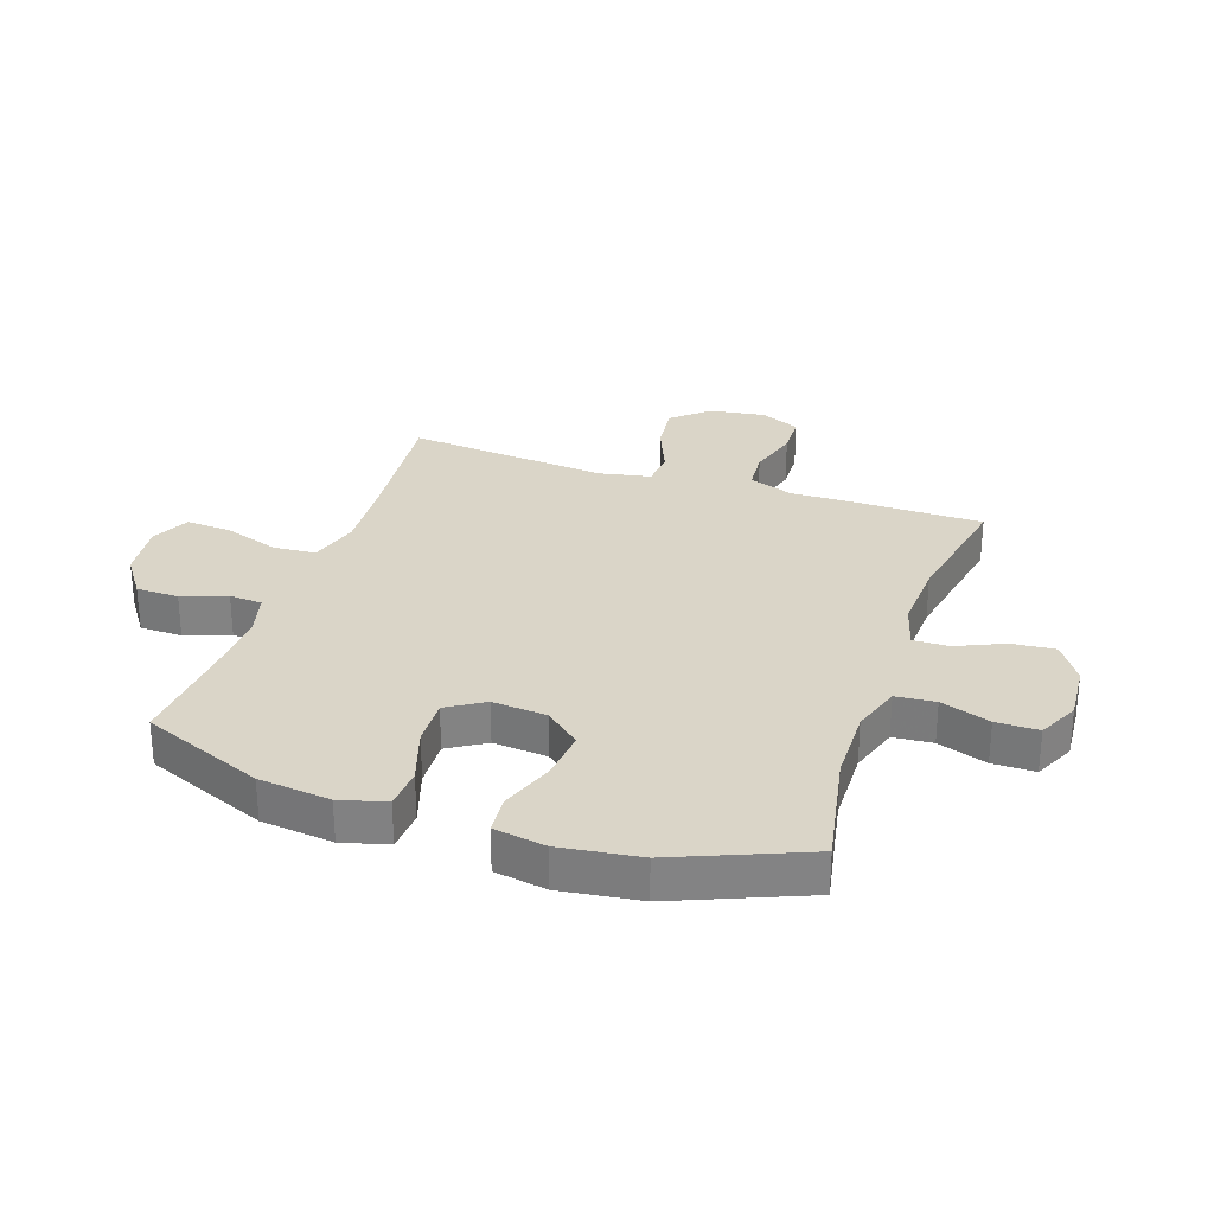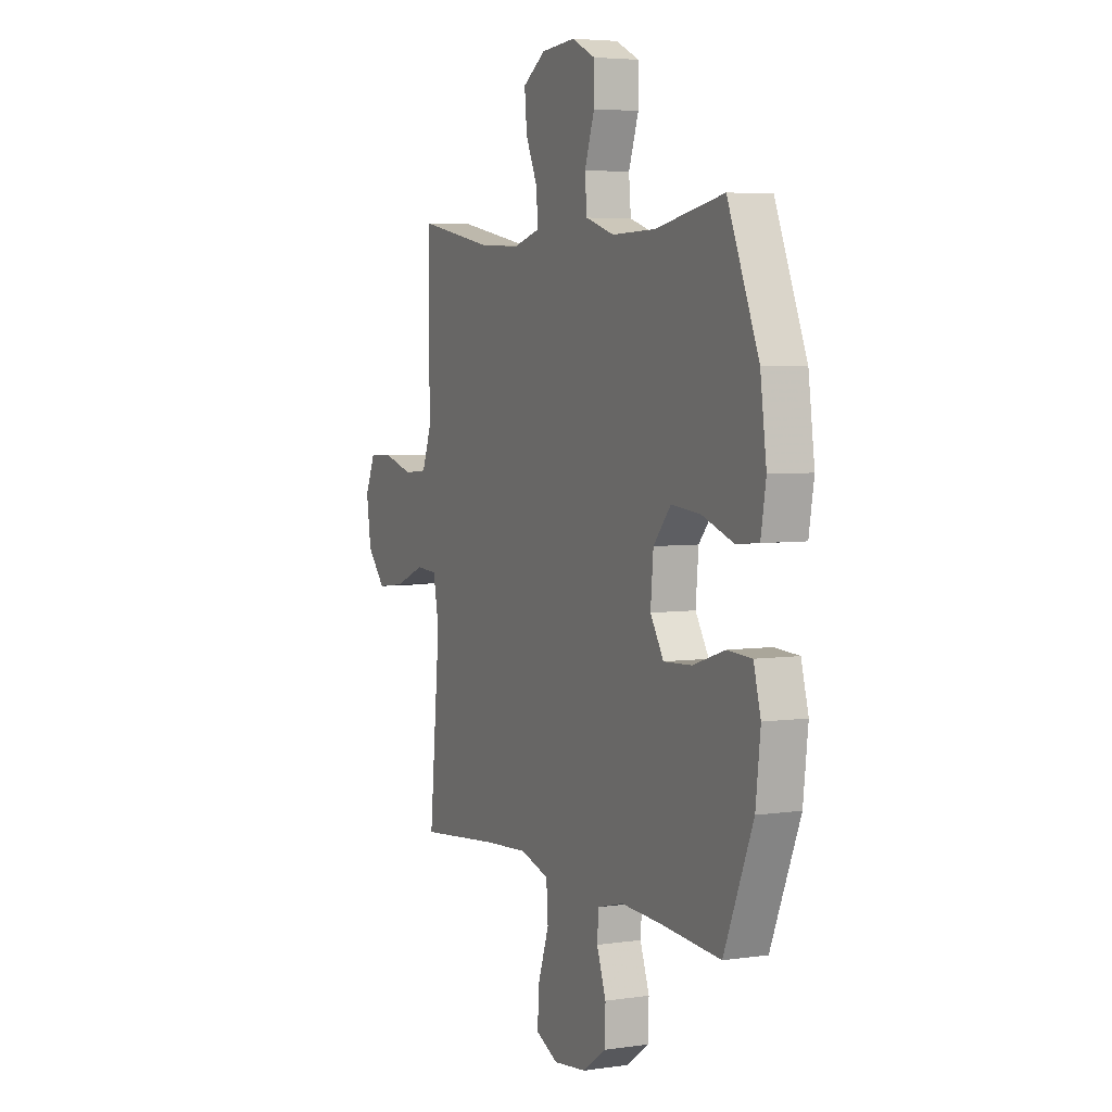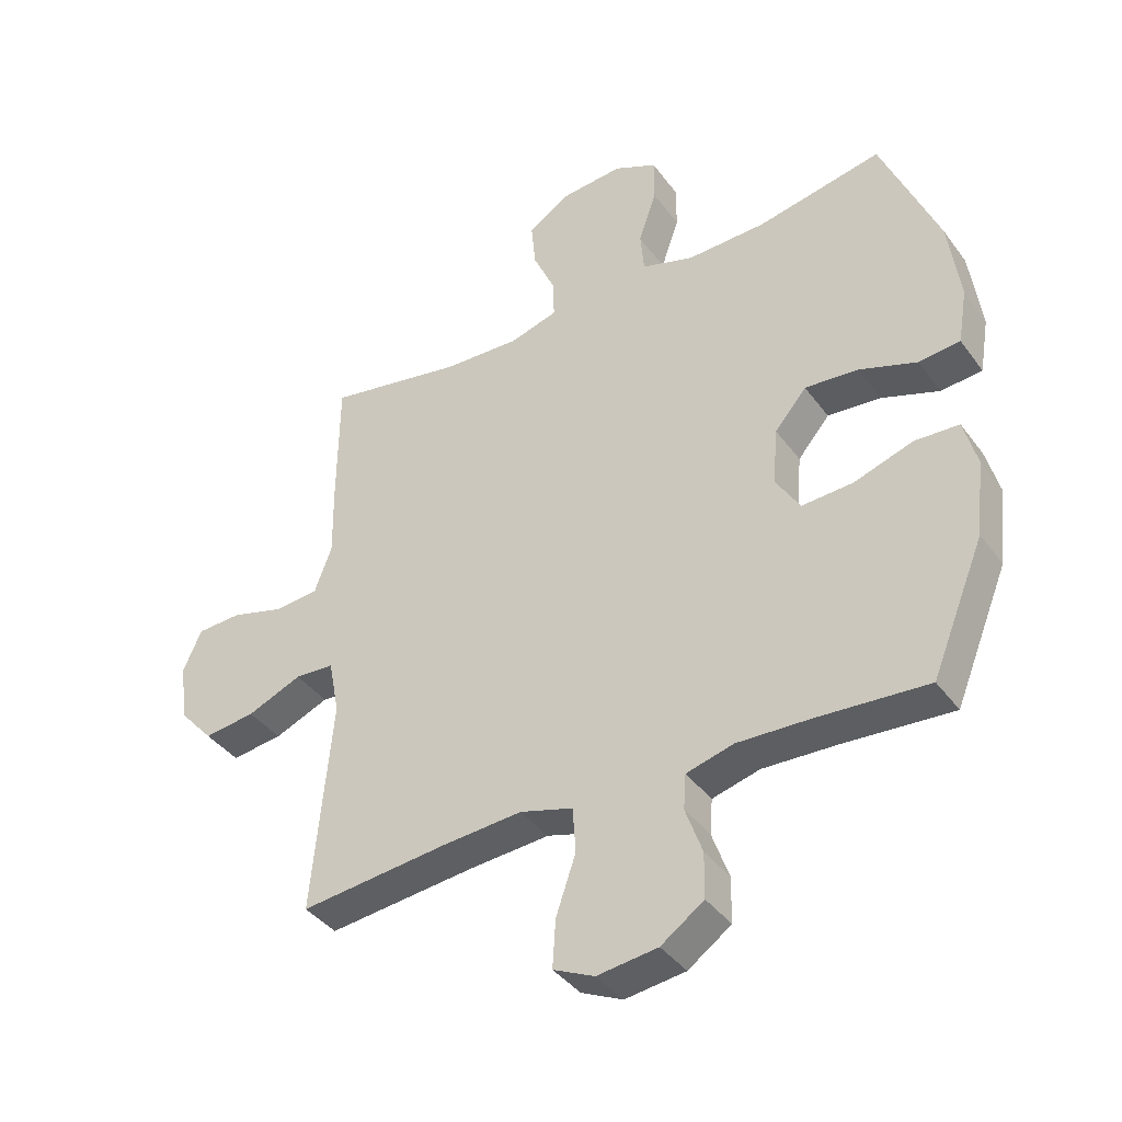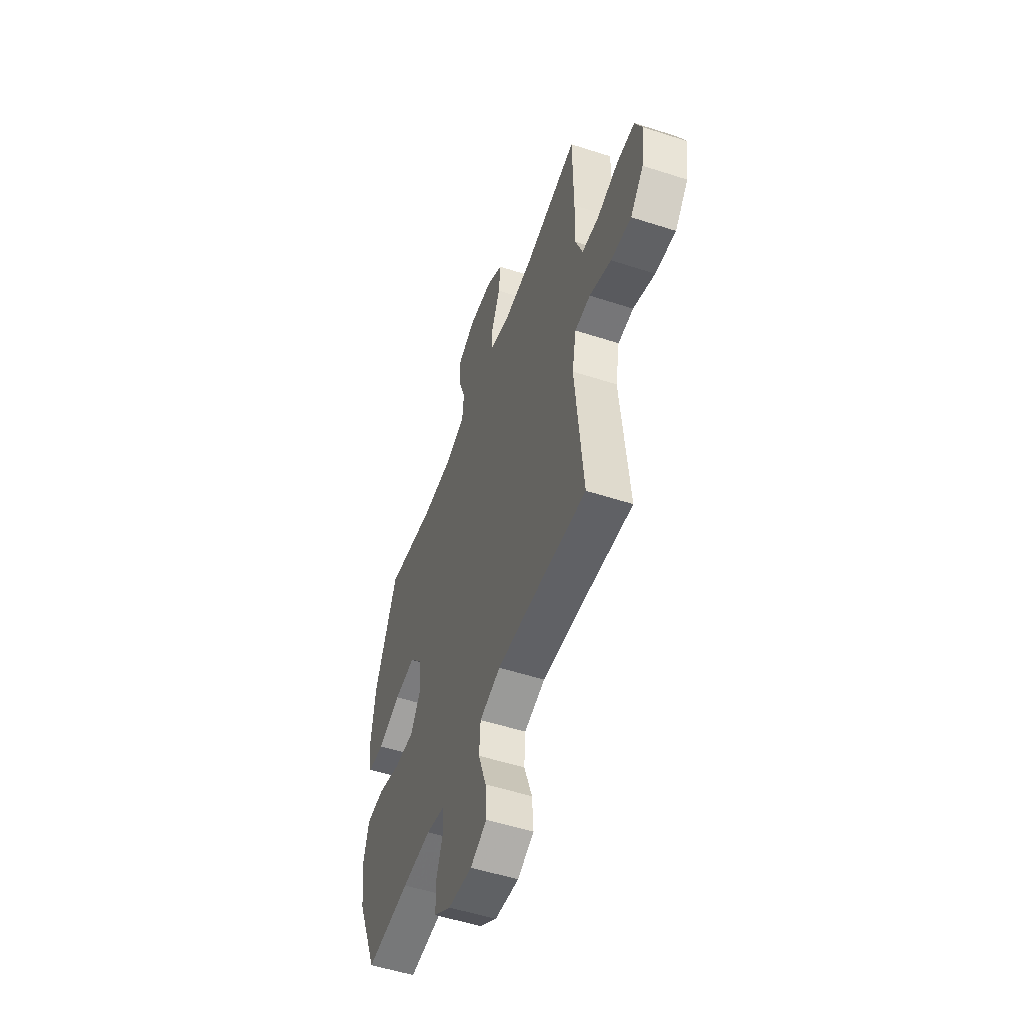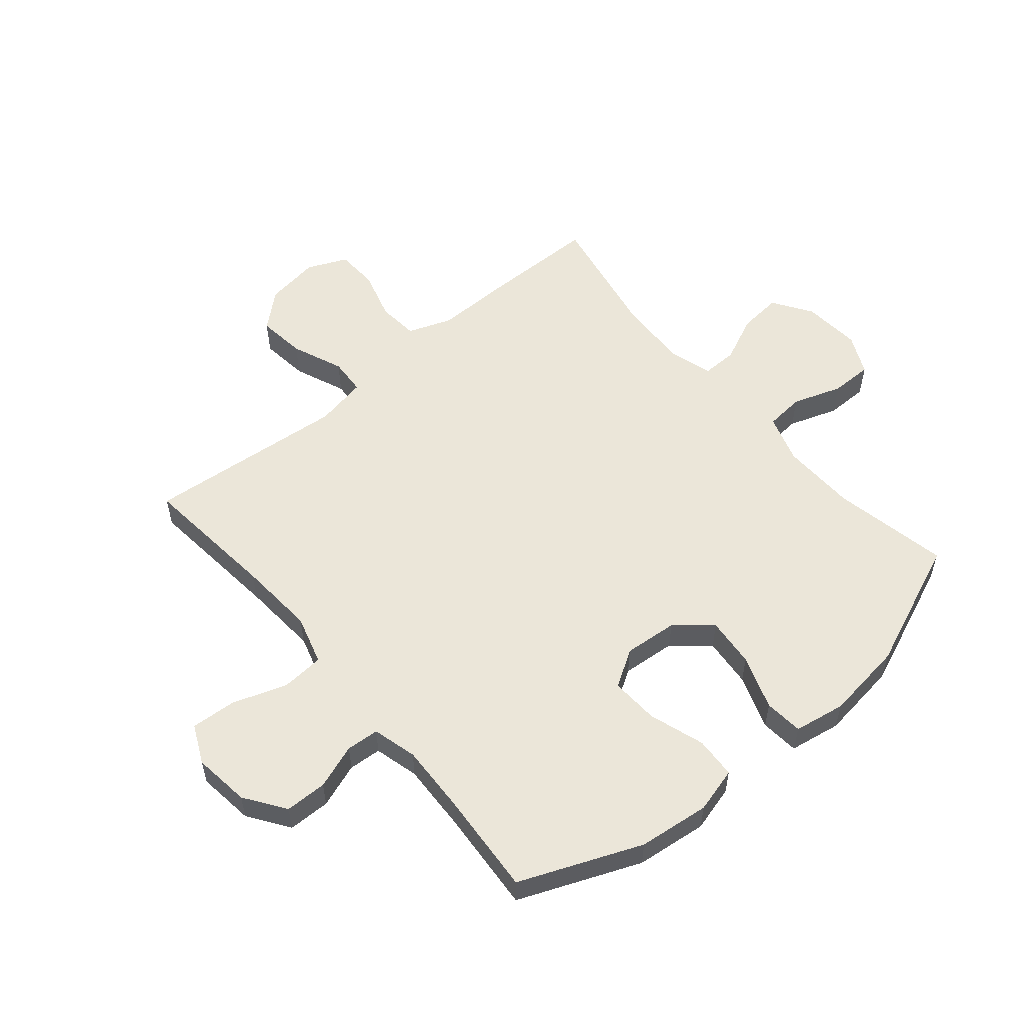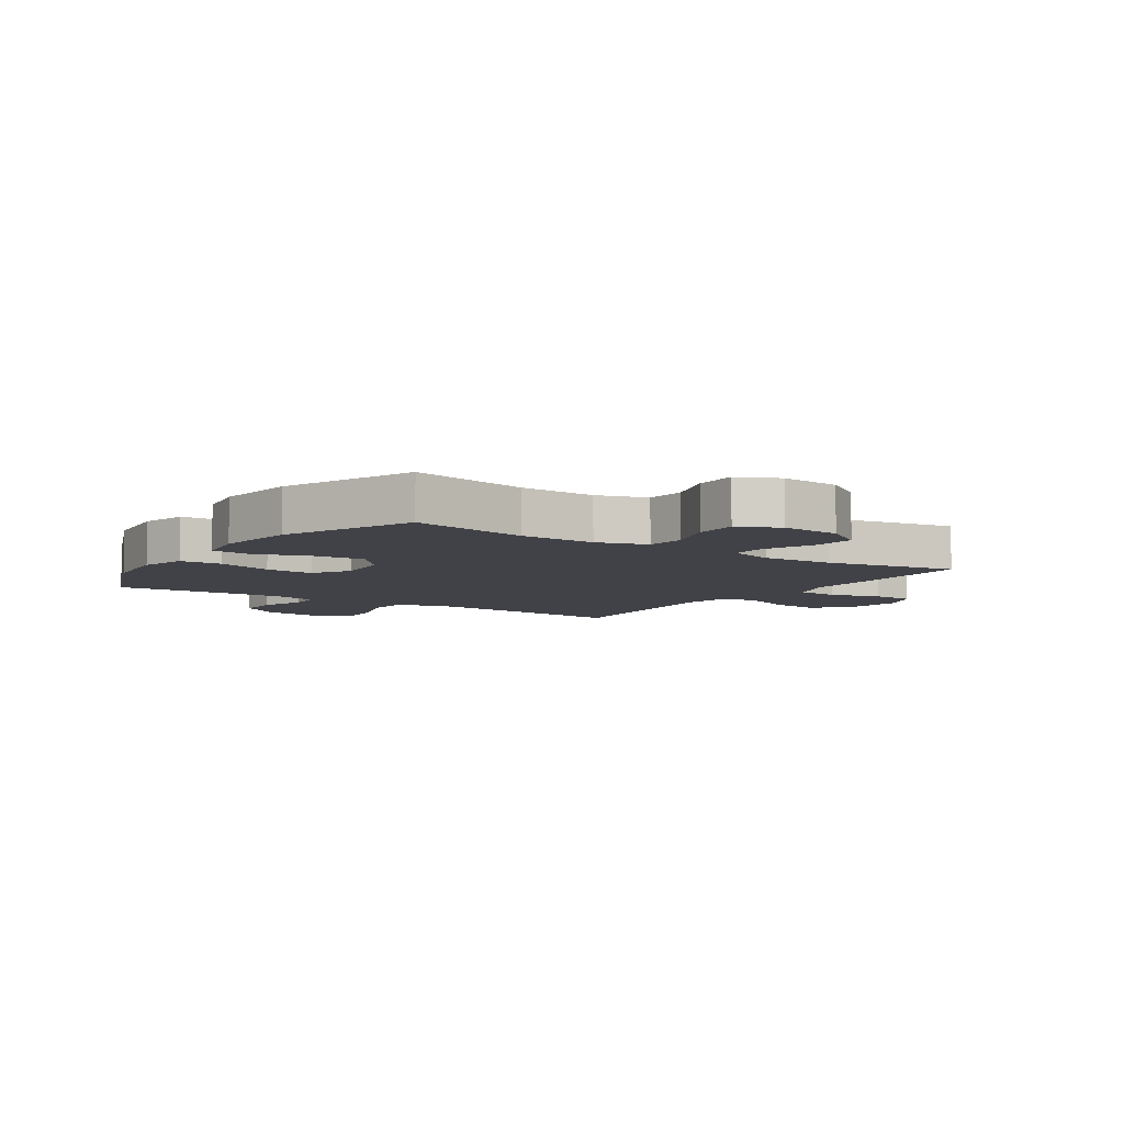
<metadata>
{"format":"obj","ext":"obj","renderer":"f3d","projection":"perspective","resolution":1024,"background":"white","views":[{"elev":29.1,"azim":-71.2,"up":"+Y"},{"elev":4.7,"azim":-115.1,"up":"+Z"},{"elev":-39.6,"azim":-147.4,"up":"+Z"},{"elev":-53.3,"azim":70.9,"up":"+Z"},{"elev":55.3,"azim":-130.1,"up":"+Y"},{"elev":-6.8,"azim":-34.0,"up":"+Y"}]}
</metadata>
<code>
v -0.5 0.07 0.5
v -0.301 0.07 0.461
v -0.173 0.07 0.458
v -0.089 0.07 0.485
v -0.083 0.07 0.552
v -0.112 0.07 0.636
v -0.112 0.07 0.708
v -0.043 0.07 0.741
v 0.057 0.07 0.733
v 0.124 0.07 0.689
v 0.117 0.07 0.615
v 0.081 0.07 0.535
v 0.08 0.07 0.474
v 0.157 0.07 0.452
v 0.279 0.07 0.458
v 0.5 0.07 0.5
v 0.502 0.07 0.287
v 0.5 0.07 0.173
v 0.528 0.07 0.097
v 0.598 0.07 0.091
v 0.685 0.07 0.116
v 0.757 0.07 0.113
v 0.787 0.07 0.045
v 0.773 0.07 -0.049
v 0.719 0.07 -0.11
v 0.636 0.07 -0.1
v 0.548 0.07 -0.064
v 0.485 0.07 -0.068
v 0.468 0.07 -0.157
v 0.5 0.07 -0.5
v 0.264 0.07 -0.476
v 0.133 0.07 -0.467
v 0.048 0.07 -0.492
v 0.043 0.07 -0.565
v 0.075 0.07 -0.658
v 0.08 0.07 -0.735
v 0.014 0.07 -0.766
v -0.083 0.07 -0.754
v -0.152 0.07 -0.706
v -0.153 0.07 -0.634
v -0.126 0.07 -0.558
v -0.13 0.07 -0.502
v -0.206 0.07 -0.482
v -0.323 0.07 -0.487
v -0.5 0.07 -0.5
v -0.585 0.07 -0.293
v -0.599 0.07 -0.171
v -0.578 0.07 -0.093
v -0.507 0.07 -0.089
v -0.412 0.07 -0.12
v -0.33 0.07 -0.124
v -0.291 0.07 -0.061
v -0.299 0.07 0.031
v -0.35 0.07 0.091
v -0.435 0.07 0.083
v -0.528 0.07 0.05
v -0.594 0.07 0.056
v -0.609 0.07 0.144
v -0.591 0.07 0.279
v -0.5 0 0.5
v -0.301 0 0.461
v -0.173 0 0.458
v -0.089 0 0.485
v -0.083 0 0.552
v -0.112 0 0.636
v -0.112 0 0.708
v -0.043 0 0.741
v 0.057 0 0.733
v 0.124 0 0.689
v 0.117 0 0.615
v 0.081 0 0.535
v 0.08 0 0.474
v 0.157 0 0.452
v 0.279 0 0.458
v 0.5 0 0.5
v 0.502 0 0.287
v 0.5 0 0.173
v 0.528 0 0.097
v 0.598 0 0.091
v 0.685 0 0.116
v 0.757 0 0.113
v 0.787 0 0.045
v 0.773 0 -0.049
v 0.719 0 -0.11
v 0.636 0 -0.1
v 0.548 0 -0.064
v 0.485 0 -0.068
v 0.468 0 -0.157
v 0.5 0 -0.5
v 0.264 0 -0.476
v 0.133 0 -0.467
v 0.048 0 -0.492
v 0.043 0 -0.565
v 0.075 0 -0.658
v 0.08 0 -0.735
v 0.014 0 -0.766
v -0.083 0 -0.754
v -0.152 0 -0.706
v -0.153 0 -0.634
v -0.126 0 -0.558
v -0.13 0 -0.502
v -0.206 0 -0.482
v -0.323 0 -0.487
v -0.5 0 -0.5
v -0.585 0 -0.293
v -0.599 0 -0.171
v -0.578 0 -0.093
v -0.507 0 -0.089
v -0.412 0 -0.12
v -0.33 0 -0.124
v -0.291 0 -0.061
v -0.299 0 0.031
v -0.35 0 0.091
v -0.435 0 0.083
v -0.528 0 0.05
v -0.594 0 0.056
v -0.609 0 0.144
v -0.591 0 0.279
f 59 1 2
f 58 59 2
f 57 58 2
f 56 57 2
f 55 56 2
f 54 55 2 3
f 53 54 3 4
f 52 53 4
f 48 49 50
f 47 48 50
f 46 47 50
f 45 46 50
f 44 45 50
f 43 44 50 51
f 42 43 51 52
f 39 40 41
f 38 39 41
f 37 38 41
f 36 37 41
f 35 36 41
f 34 35 41
f 33 34 41 42
f 42 52 4
f 33 42 4
f 32 33 4
f 29 30 31
f 32 4 5
f 31 32 5
f 29 31 5
f 28 29 5
f 25 26 27
f 24 25 27
f 23 24 27
f 22 23 27
f 21 22 27
f 20 21 27
f 19 20 27 28
f 15 16 17 18
f 18 19 28
f 15 18 28
f 14 15 28
f 10 11 12
f 9 10 12
f 8 9 12
f 7 8 12
f 6 7 12
f 5 6 12
f 5 12 13
f 28 5 13
f 13 14 28
f 61 60 118
f 61 118 117
f 61 117 116
f 61 116 115
f 61 115 114
f 62 61 114 113
f 63 62 113 112
f 63 112 111
f 109 108 107
f 109 107 106
f 109 106 105
f 109 105 104
f 109 104 103
f 110 109 103 102
f 111 110 102 101
f 100 99 98
f 100 98 97
f 100 97 96
f 100 96 95
f 100 95 94
f 100 94 93
f 101 100 93 92
f 63 111 101
f 63 101 92
f 63 92 91
f 90 89 88
f 64 63 91
f 64 91 90
f 64 90 88
f 64 88 87
f 86 85 84
f 86 84 83
f 86 83 82
f 86 82 81
f 86 81 80
f 86 80 79
f 87 86 79 78
f 77 76 75 74
f 87 78 77
f 87 77 74
f 87 74 73
f 71 70 69
f 71 69 68
f 71 68 67
f 71 67 66
f 71 66 65
f 71 65 64
f 72 71 64
f 72 64 87
f 87 73 72
f 1 60 61 2
f 2 61 62 3
f 3 62 63 4
f 4 63 64 5
f 5 64 65 6
f 6 65 66 7
f 7 66 67 8
f 8 67 68 9
f 9 68 69 10
f 10 69 70 11
f 11 70 71 12
f 12 71 72 13
f 13 72 73 14
f 14 73 74 15
f 15 74 75 16
f 16 75 76 17
f 17 76 77 18
f 18 77 78 19
f 19 78 79 20
f 20 79 80 21
f 21 80 81 22
f 22 81 82 23
f 23 82 83 24
f 24 83 84 25
f 25 84 85 26
f 26 85 86 27
f 27 86 87 28
f 28 87 88 29
f 29 88 89 30
f 30 89 90 31
f 31 90 91 32
f 32 91 92 33
f 33 92 93 34
f 34 93 94 35
f 35 94 95 36
f 36 95 96 37
f 37 96 97 38
f 38 97 98 39
f 39 98 99 40
f 40 99 100 41
f 41 100 101 42
f 42 101 102 43
f 43 102 103 44
f 44 103 104 45
f 45 104 105 46
f 46 105 106 47
f 47 106 107 48
f 48 107 108 49
f 49 108 109 50
f 50 109 110 51
f 51 110 111 52
f 52 111 112 53
f 53 112 113 54
f 54 113 114 55
f 55 114 115 56
f 56 115 116 57
f 57 116 117 58
f 58 117 118 59
f 59 118 60 1

</code>
